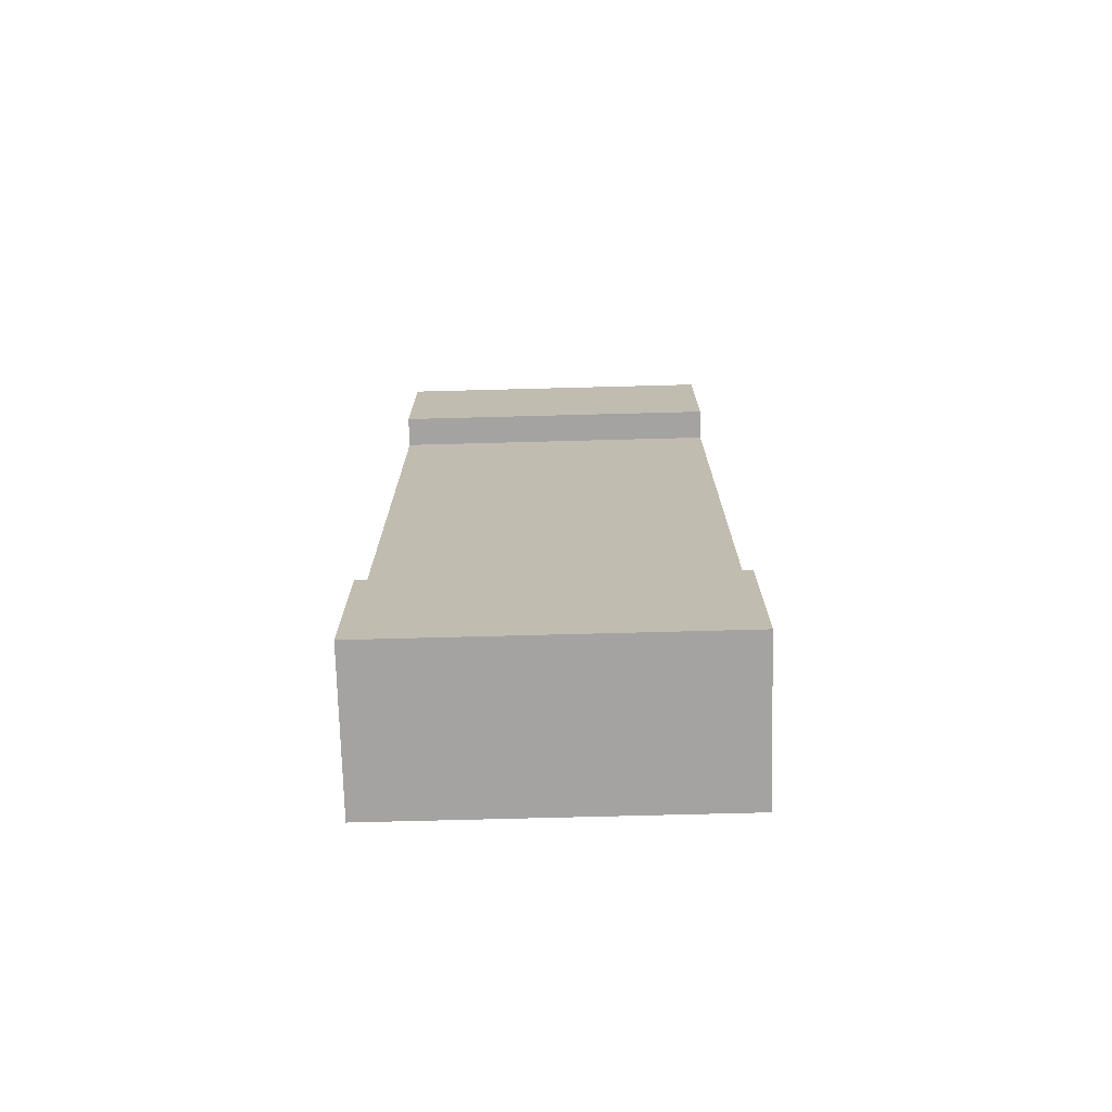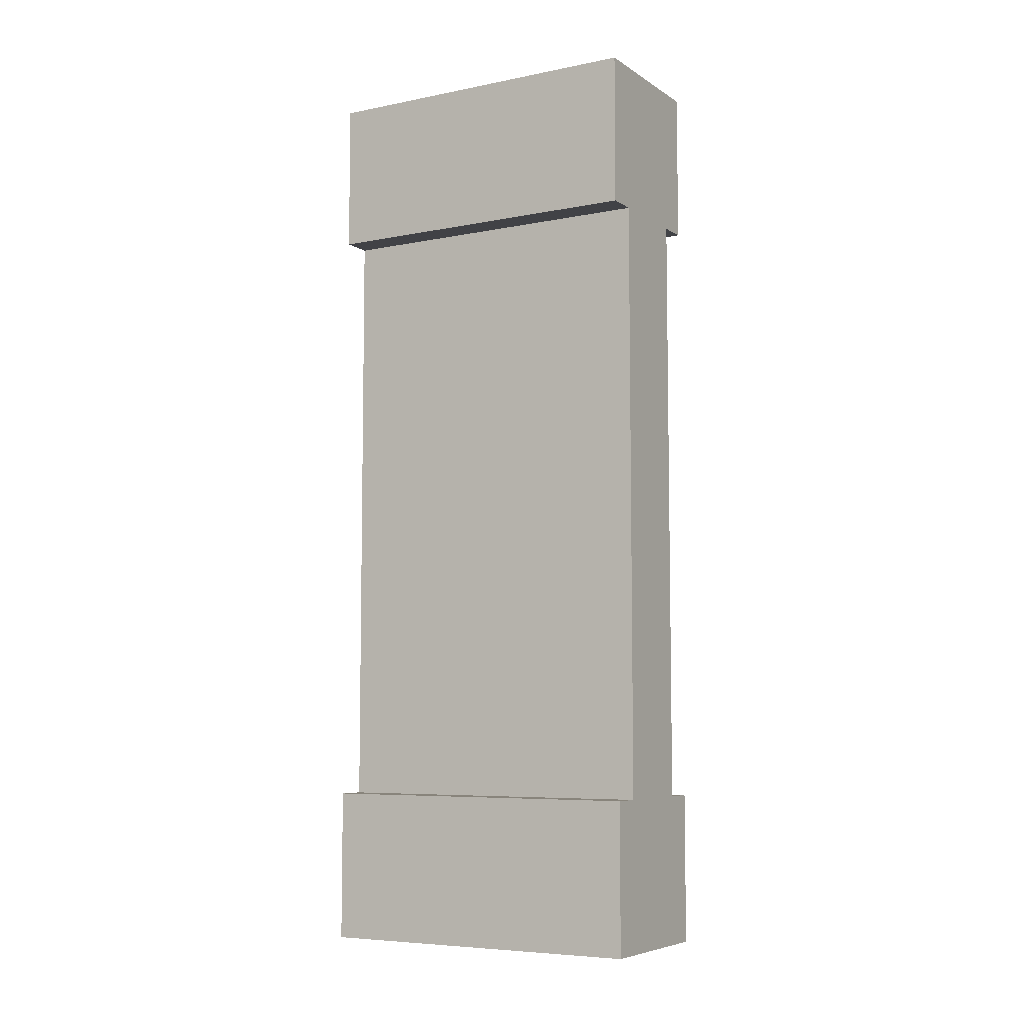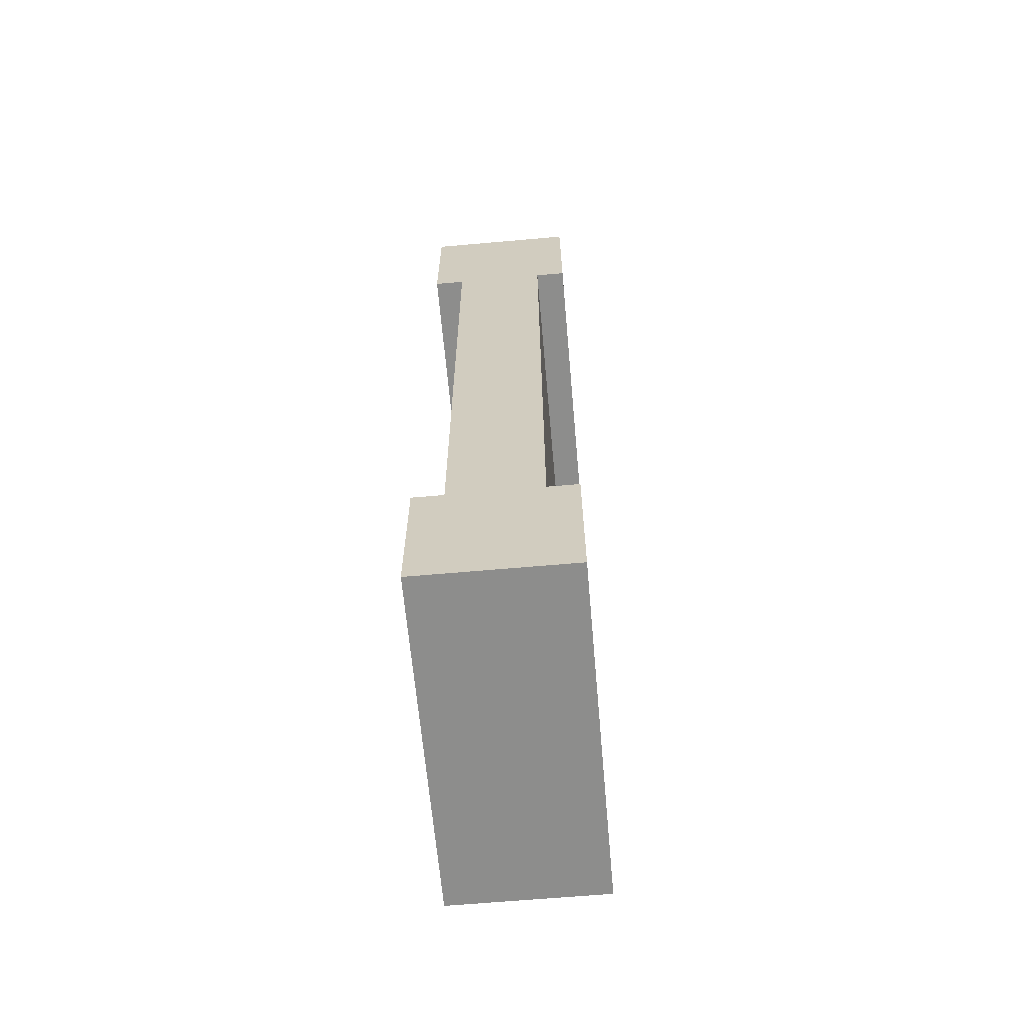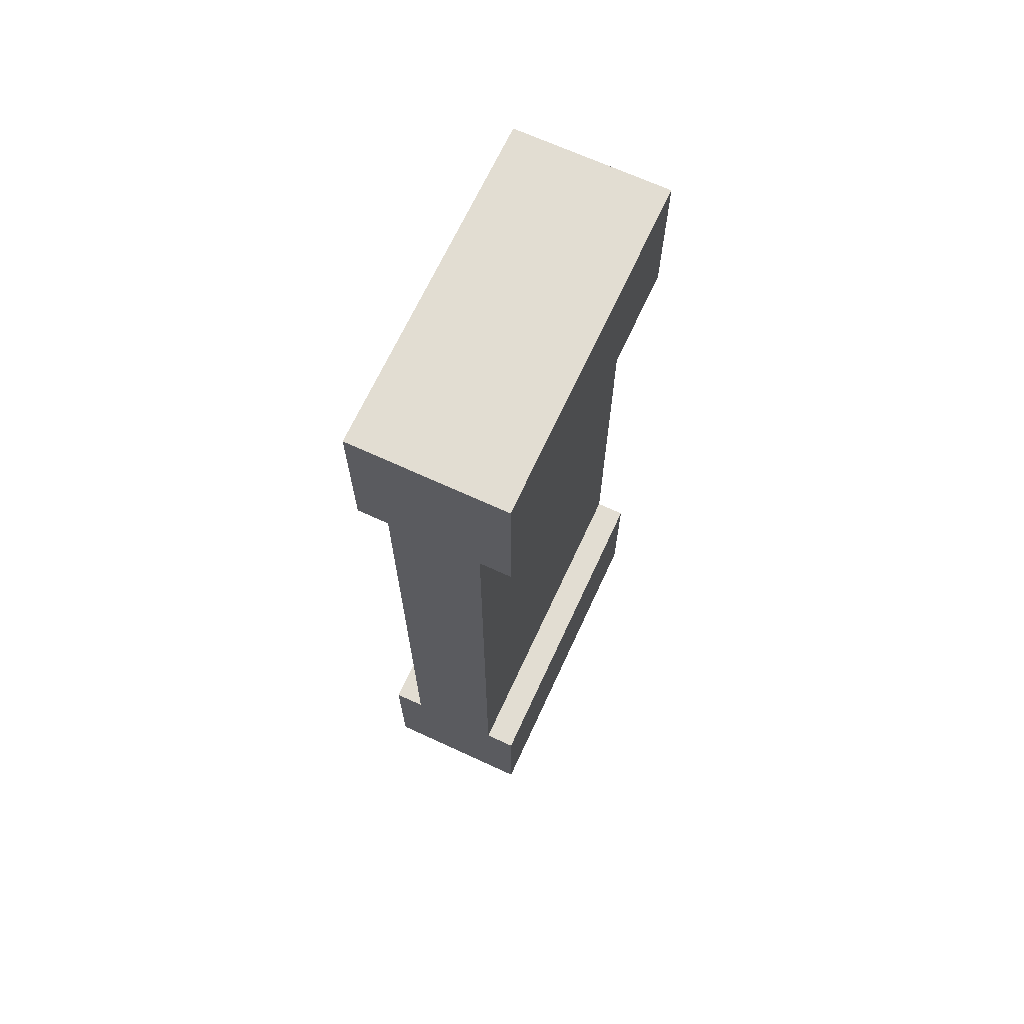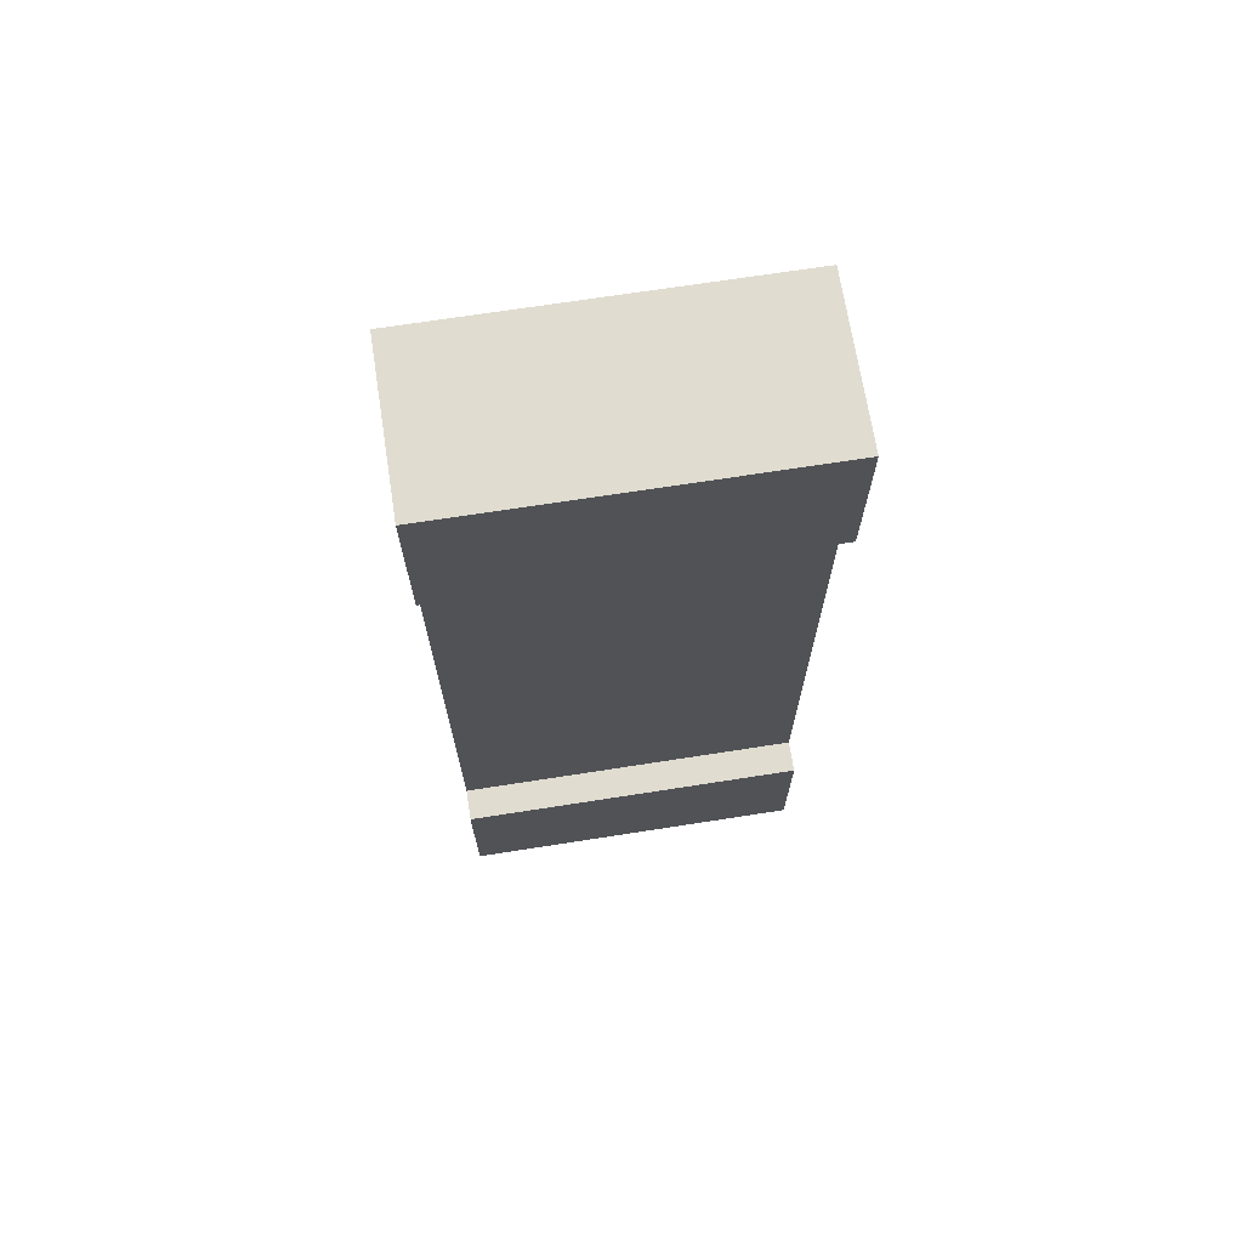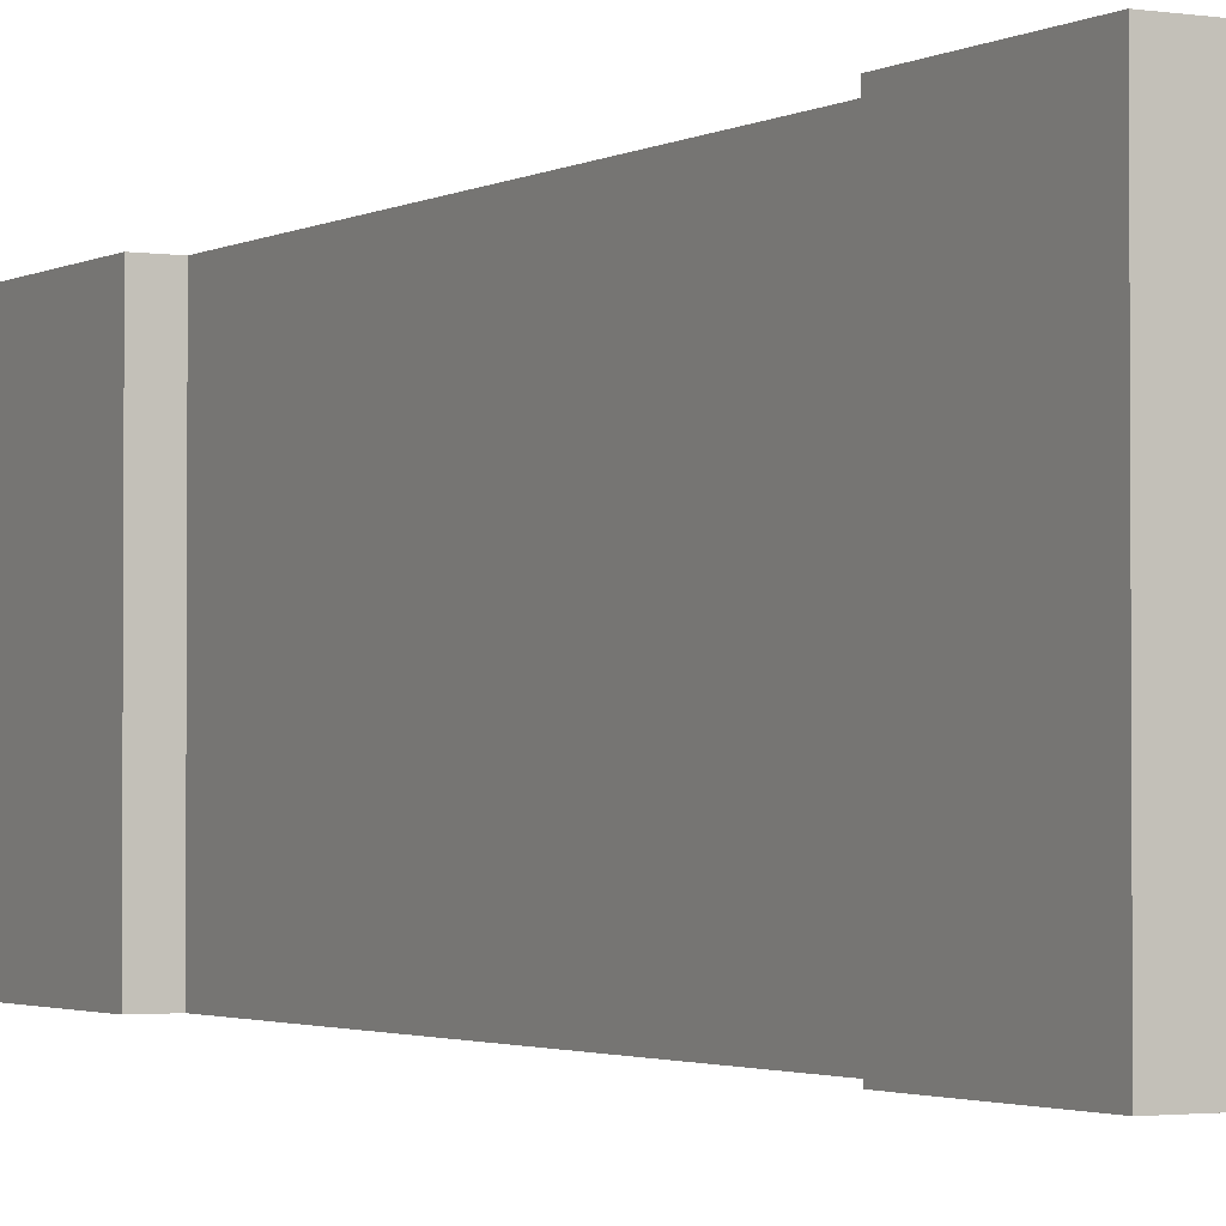
<metadata>
{"format":"obj","ext":"obj","renderer":"f3d","projection":"perspective","resolution":1024,"background":"white","views":[{"elev":-73.1,"azim":-88.5,"up":"+Z"},{"elev":-6.6,"azim":-59.7,"up":"+Z"},{"elev":-64.4,"azim":5.1,"up":"+Z"},{"elev":68.2,"azim":-155.2,"up":"+Z"},{"elev":69.5,"azim":81.1,"up":"+Z"},{"elev":-2.1,"azim":-29.2,"up":"+Y"}]}
</metadata>
<code>
o Mesh1_Wood_Small_Wall_Model
v 0.5 1.1 0
v 0.5 1.1 -0.5
v 0.4 1.1 -0.5
v 0.1 1.1 -0.5
v 0 1.1 -0.5
v 0 1.1 0
v 0.5 0 0
v 0.5 0 -0.5
v 0 0 -0.5
v 0.1 0 -0.5
v 0.4 0 -0.5
v 0 0 0
v 0.1 0 -2.5
v 0.1 1.1 -2.5
v 0.4 0 -2.5
v 0.5 0 -2.5
v 0 0 -2.5
v 0 0 -3
v 0.5 0 -3
v 0.5 1.1 -2.5
v 0.4 1.1 -2.5
v 0.5 1.1 -3
v 0 1.1 -3
v 0 1.1 -2.5
f 13 10 4
f 10 13 15
f 21 14 4
f 11 15 21
f 14 13 4
f 11 10 15
f 3 21 4
f 3 11 21
f 2 1 7
f 9 5 4
f 6 5 9
f 1 6 12
f 16 20 21
f 22 20 16
f 18 17 24
f 24 17 13
f 19 18 23
f 2 8 11
f 20 22 21
f 6 1 3
f 8 7 11
f 17 18 13
f 8 2 7
f 10 9 4
f 12 6 9
f 7 1 12
f 15 16 21
f 19 22 16
f 23 18 24
f 14 24 13
f 22 19 23
f 3 2 11
f 24 14 23
f 14 21 23
f 1 2 3
f 6 4 5
f 7 12 11
f 3 4 6
f 10 12 9
f 10 11 12
f 16 15 19
f 15 13 19
f 22 23 21
f 18 19 13

</code>
